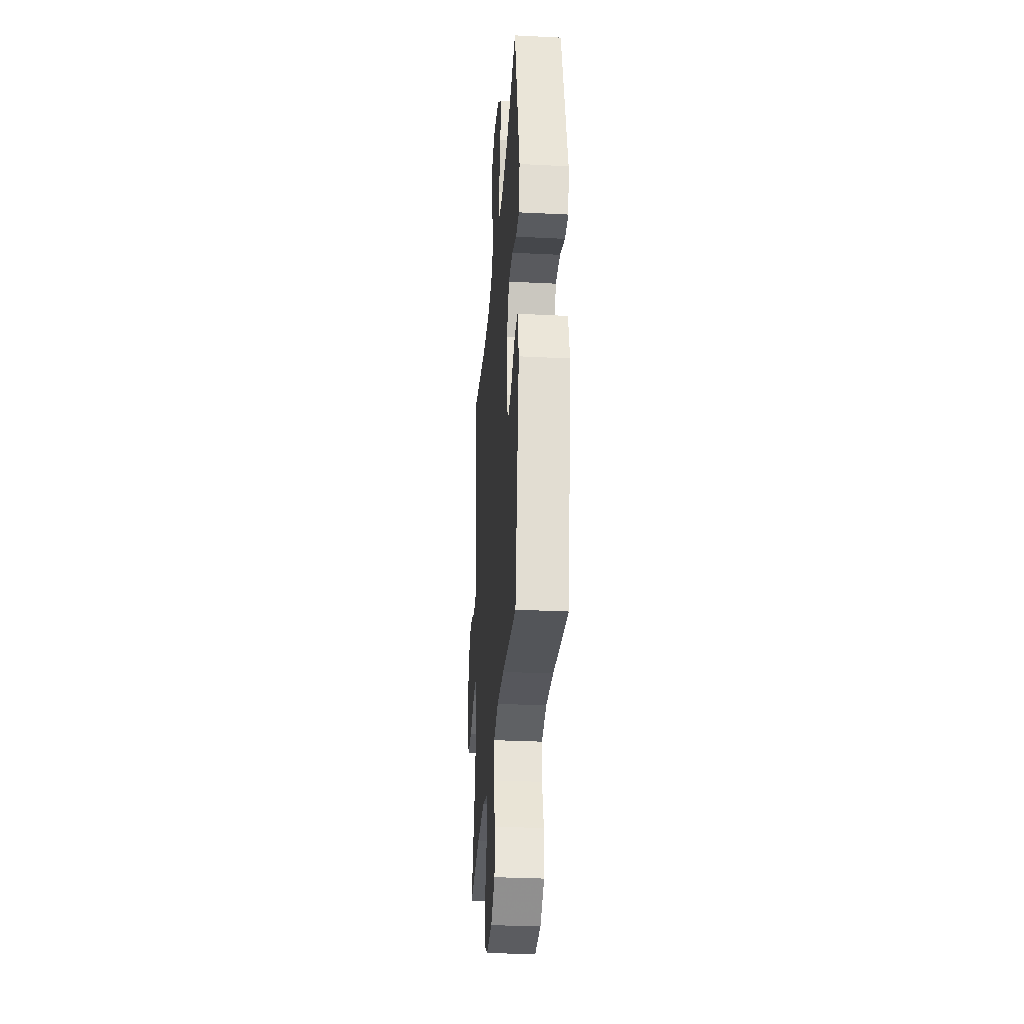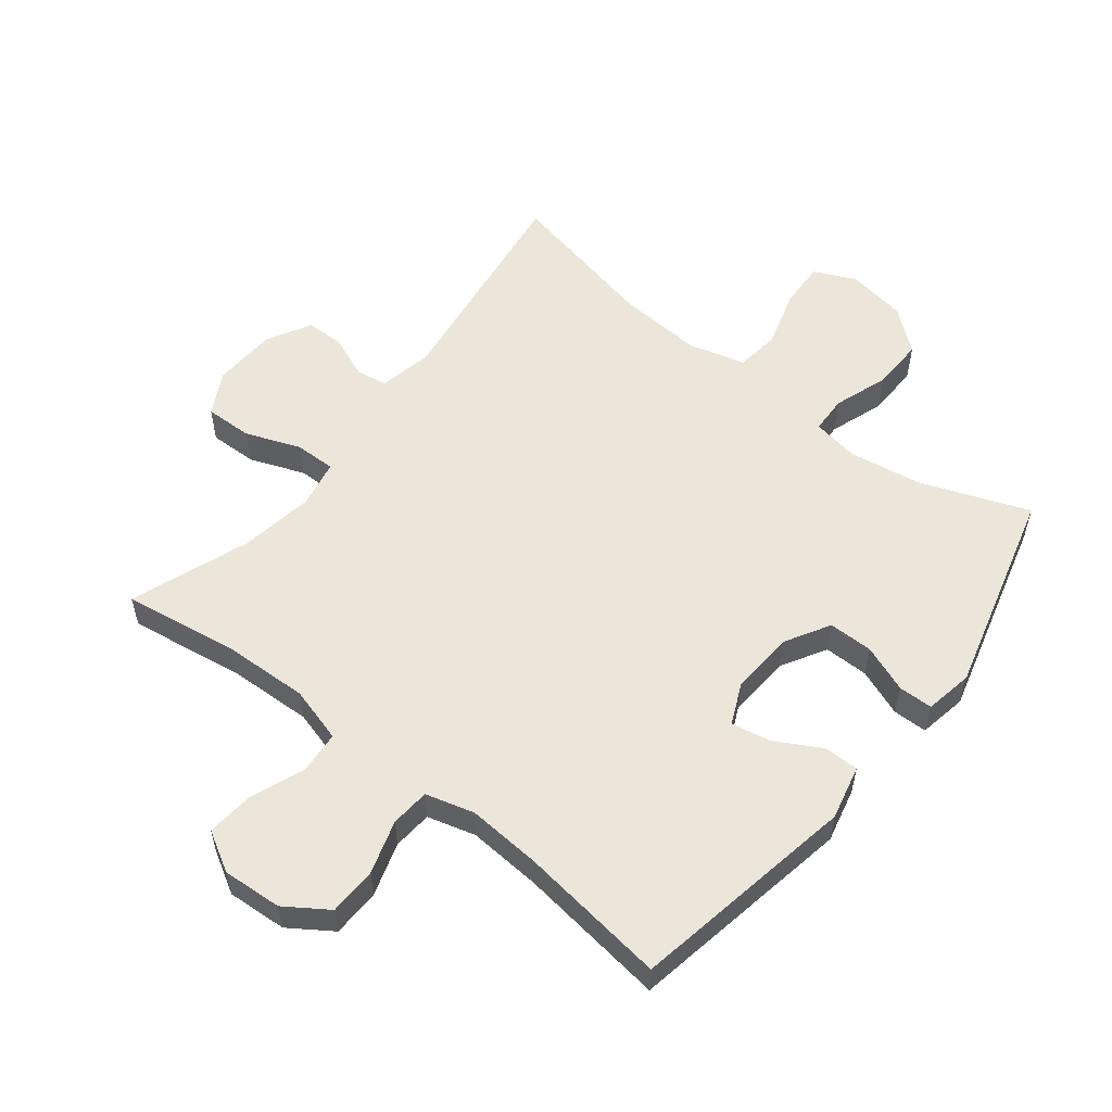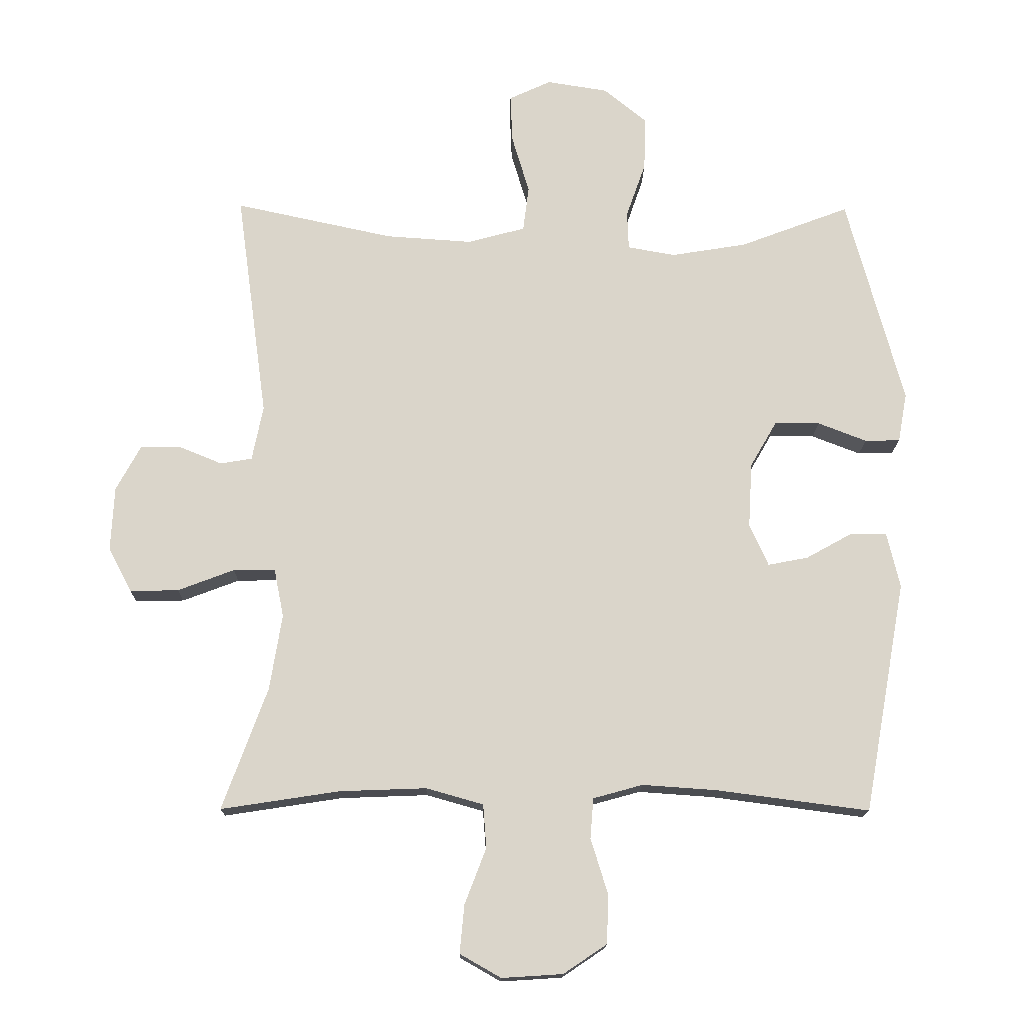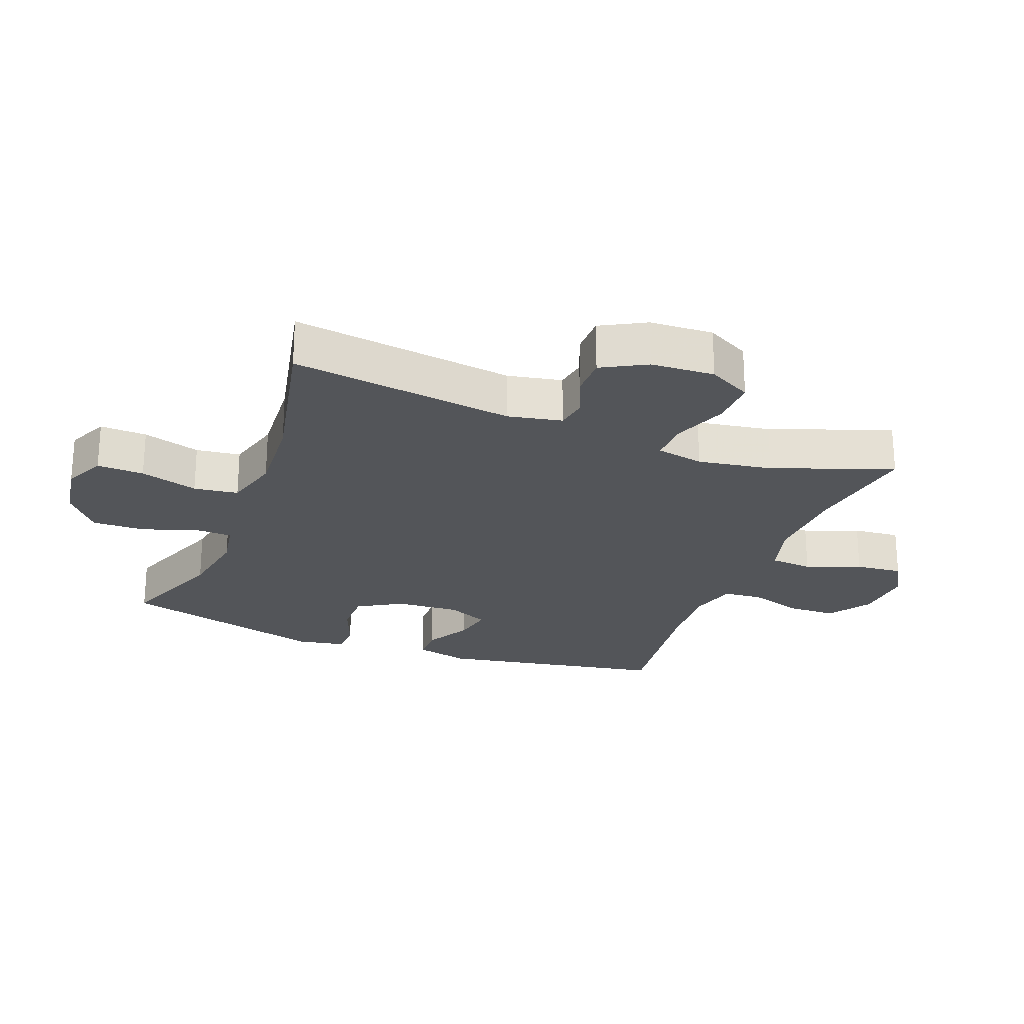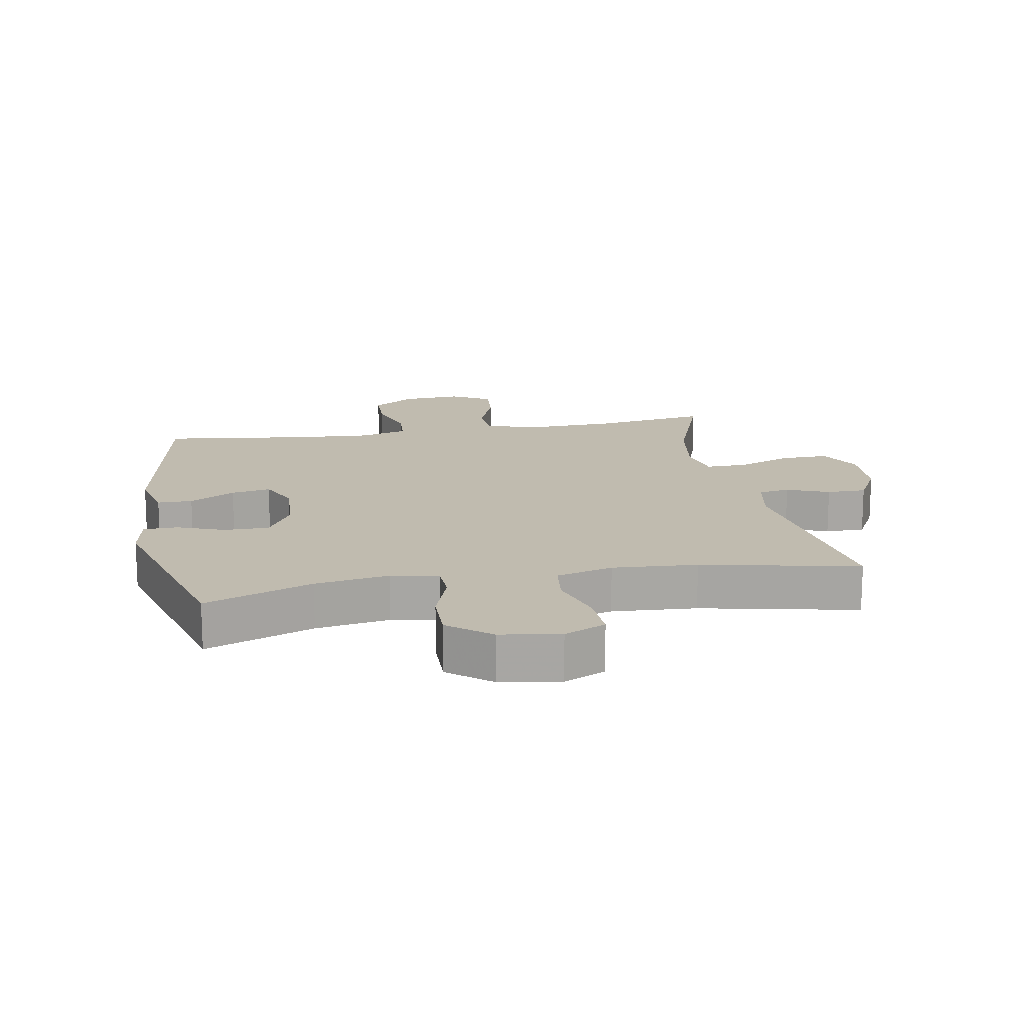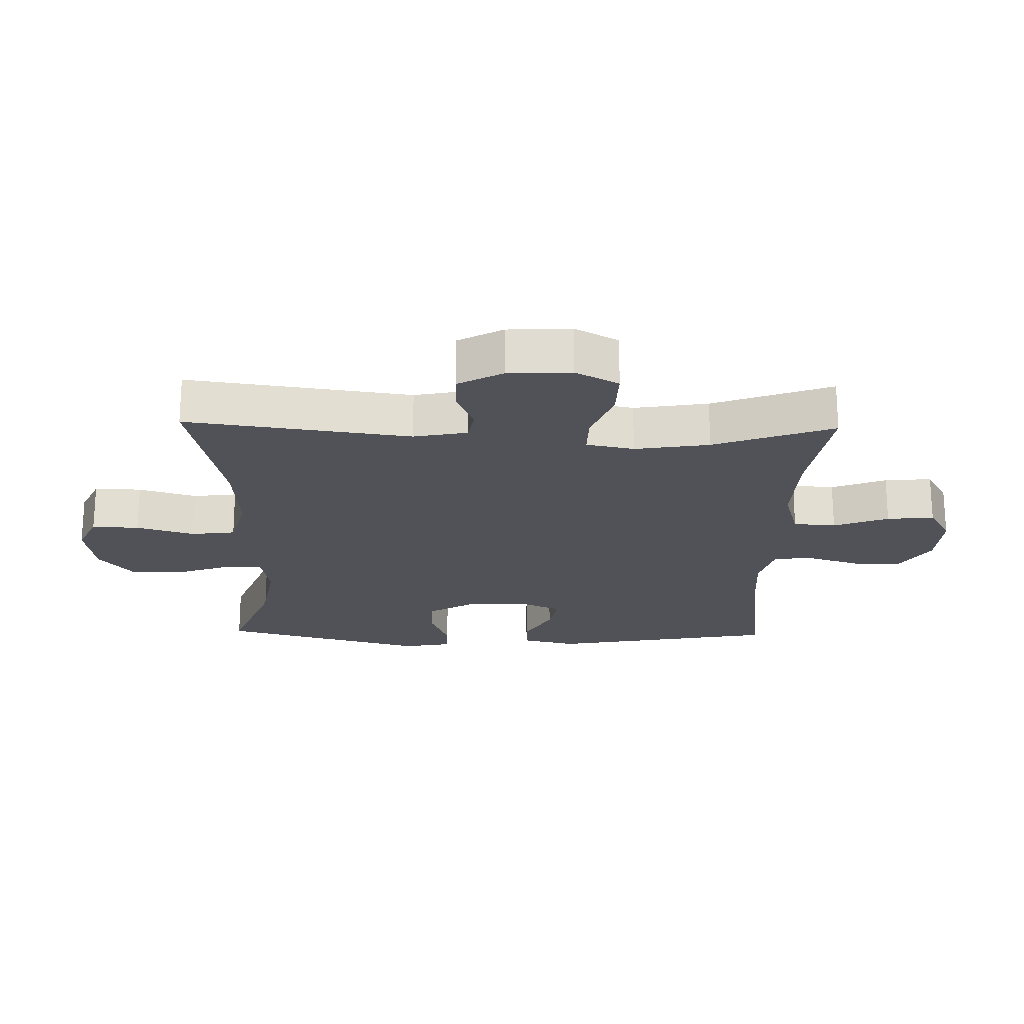
<metadata>
{"format":"obj","ext":"obj","renderer":"f3d","projection":"perspective","resolution":1024,"background":"white","views":[{"elev":-31.4,"azim":-94.1,"up":"+Z"},{"elev":55.6,"azim":-141.8,"up":"+Y"},{"elev":-15.6,"azim":179.1,"up":"+Z"},{"elev":-24.3,"azim":69.0,"up":"+Y"},{"elev":15.9,"azim":-10.4,"up":"+Y"},{"elev":-21.5,"azim":88.6,"up":"+Y"}]}
</metadata>
<code>
v 0.5 0.07 0.5
v 0.452 0.07 0.148
v 0.469 0.07 0.063
v 0.518 0.07 0.055
v 0.584 0.07 0.082
v 0.646 0.07 0.082
v 0.684 0.07 0.012
v 0.689 0.07 -0.088
v 0.653 0.07 -0.156
v 0.578 0.07 -0.154
v 0.491 0.07 -0.121
v 0.427 0.07 -0.12
v 0.412 0.07 -0.195
v 0.431 0.07 -0.312
v 0.5 0.07 -0.5
v 0.318 0.07 -0.472
v 0.184 0.07 -0.467
v 0.096 0.07 -0.492
v 0.091 0.07 -0.559
v 0.124 0.07 -0.645
v 0.131 0.07 -0.719
v 0.068 0.07 -0.755
v -0.026 0.07 -0.749
v -0.093 0.07 -0.704
v -0.095 0.07 -0.628
v -0.069 0.07 -0.544
v -0.074 0.07 -0.482
v -0.15 0.07 -0.461
v -0.265 0.07 -0.469
v -0.5 0.07 -0.5
v -0.565 0.07 -0.143
v -0.545 0.07 -0.057
v -0.49 0.07 -0.057
v -0.418 0.07 -0.097
v -0.356 0.07 -0.109
v -0.327 0.07 -0.044
v -0.333 0.07 0.056
v -0.374 0.07 0.127
v -0.444 0.07 0.127
v -0.519 0.07 0.098
v -0.573 0.07 0.099
v -0.587 0.07 0.175
v -0.5 0.07 0.5
v -0.331 0.07 0.436
v -0.215 0.07 0.417
v -0.141 0.07 0.43
v -0.139 0.07 0.489
v -0.169 0.07 0.575
v -0.171 0.07 0.658
v -0.105 0.07 0.712
v -0.011 0.07 0.727
v 0.054 0.07 0.697
v 0.051 0.07 0.623
v 0.024 0.07 0.532
v 0.033 0.07 0.462
v 0.122 0.07 0.438
v 0.255 0.07 0.447
v 0.5 0 0.5
v 0.452 0 0.148
v 0.469 0 0.063
v 0.518 0 0.055
v 0.584 0 0.082
v 0.646 0 0.082
v 0.684 0 0.012
v 0.689 0 -0.088
v 0.653 0 -0.156
v 0.578 0 -0.154
v 0.491 0 -0.121
v 0.427 0 -0.12
v 0.412 0 -0.195
v 0.431 0 -0.312
v 0.5 0 -0.5
v 0.318 0 -0.472
v 0.184 0 -0.467
v 0.096 0 -0.492
v 0.091 0 -0.559
v 0.124 0 -0.645
v 0.131 0 -0.719
v 0.068 0 -0.755
v -0.026 0 -0.749
v -0.093 0 -0.704
v -0.095 0 -0.628
v -0.069 0 -0.544
v -0.074 0 -0.482
v -0.15 0 -0.461
v -0.265 0 -0.469
v -0.5 0 -0.5
v -0.565 0 -0.143
v -0.545 0 -0.057
v -0.49 0 -0.057
v -0.418 0 -0.097
v -0.356 0 -0.109
v -0.327 0 -0.044
v -0.333 0 0.056
v -0.374 0 0.127
v -0.444 0 0.127
v -0.519 0 0.098
v -0.573 0 0.099
v -0.587 0 0.175
v -0.5 0 0.5
v -0.331 0 0.436
v -0.215 0 0.417
v -0.141 0 0.43
v -0.139 0 0.489
v -0.169 0 0.575
v -0.171 0 0.658
v -0.105 0 0.712
v -0.011 0 0.727
v 0.054 0 0.697
v 0.051 0 0.623
v 0.024 0 0.532
v 0.033 0 0.462
v 0.122 0 0.438
v 0.255 0 0.447
f 52 53 54
f 51 52 54
f 50 51 54
f 49 50 54
f 48 49 54
f 47 48 54
f 46 47 54 55
f 42 43 44
f 41 42 44
f 40 41 44
f 39 40 44
f 38 39 44 45
f 37 38 45 46
f 32 33 34
f 31 32 34
f 30 31 34
f 29 30 34
f 28 29 34 35
f 27 28 35 36
f 24 25 26
f 23 24 26
f 22 23 26
f 21 22 26
f 20 21 26
f 19 20 26
f 18 19 26 27
f 46 55 56
f 37 46 56
f 36 37 56
f 27 36 56
f 18 27 56
f 17 18 56
f 9 10 11
f 8 9 11
f 7 8 11
f 6 7 11
f 5 6 11
f 4 5 11
f 3 4 11 12
f 2 3 12
f 57 1 2
f 2 12 13
f 57 2 13
f 56 57 13
f 17 56 13
f 16 17 13
f 14 15 16
f 13 14 16
f 111 110 109
f 111 109 108
f 111 108 107
f 111 107 106
f 111 106 105
f 111 105 104
f 112 111 104 103
f 101 100 99
f 101 99 98
f 101 98 97
f 101 97 96
f 102 101 96 95
f 103 102 95 94
f 91 90 89
f 91 89 88
f 91 88 87
f 91 87 86
f 92 91 86 85
f 93 92 85 84
f 83 82 81
f 83 81 80
f 83 80 79
f 83 79 78
f 83 78 77
f 83 77 76
f 84 83 76 75
f 113 112 103
f 113 103 94
f 113 94 93
f 113 93 84
f 113 84 75
f 113 75 74
f 68 67 66
f 68 66 65
f 68 65 64
f 68 64 63
f 68 63 62
f 68 62 61
f 69 68 61 60
f 69 60 59
f 59 58 114
f 70 69 59
f 70 59 114
f 70 114 113
f 70 113 74
f 70 74 73
f 73 72 71
f 73 71 70
f 1 58 59 2
f 2 59 60 3
f 3 60 61 4
f 4 61 62 5
f 5 62 63 6
f 6 63 64 7
f 7 64 65 8
f 8 65 66 9
f 9 66 67 10
f 10 67 68 11
f 11 68 69 12
f 12 69 70 13
f 13 70 71 14
f 14 71 72 15
f 15 72 73 16
f 16 73 74 17
f 17 74 75 18
f 18 75 76 19
f 19 76 77 20
f 20 77 78 21
f 21 78 79 22
f 22 79 80 23
f 23 80 81 24
f 24 81 82 25
f 25 82 83 26
f 26 83 84 27
f 27 84 85 28
f 28 85 86 29
f 29 86 87 30
f 30 87 88 31
f 31 88 89 32
f 32 89 90 33
f 33 90 91 34
f 34 91 92 35
f 35 92 93 36
f 36 93 94 37
f 37 94 95 38
f 38 95 96 39
f 39 96 97 40
f 40 97 98 41
f 41 98 99 42
f 42 99 100 43
f 43 100 101 44
f 44 101 102 45
f 45 102 103 46
f 46 103 104 47
f 47 104 105 48
f 48 105 106 49
f 49 106 107 50
f 50 107 108 51
f 51 108 109 52
f 52 109 110 53
f 53 110 111 54
f 54 111 112 55
f 55 112 113 56
f 56 113 114 57
f 57 114 58 1

</code>
